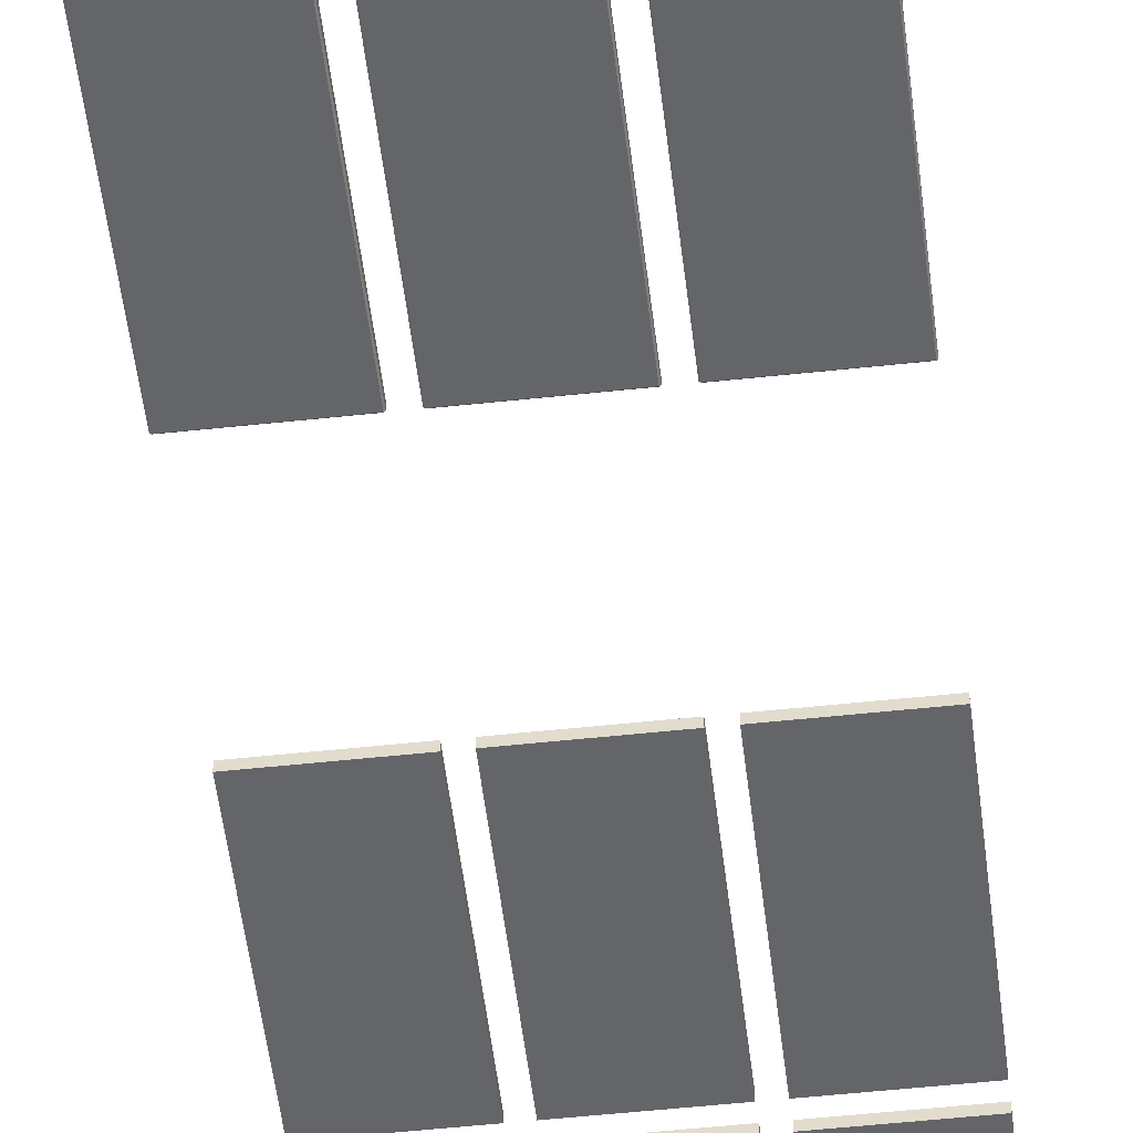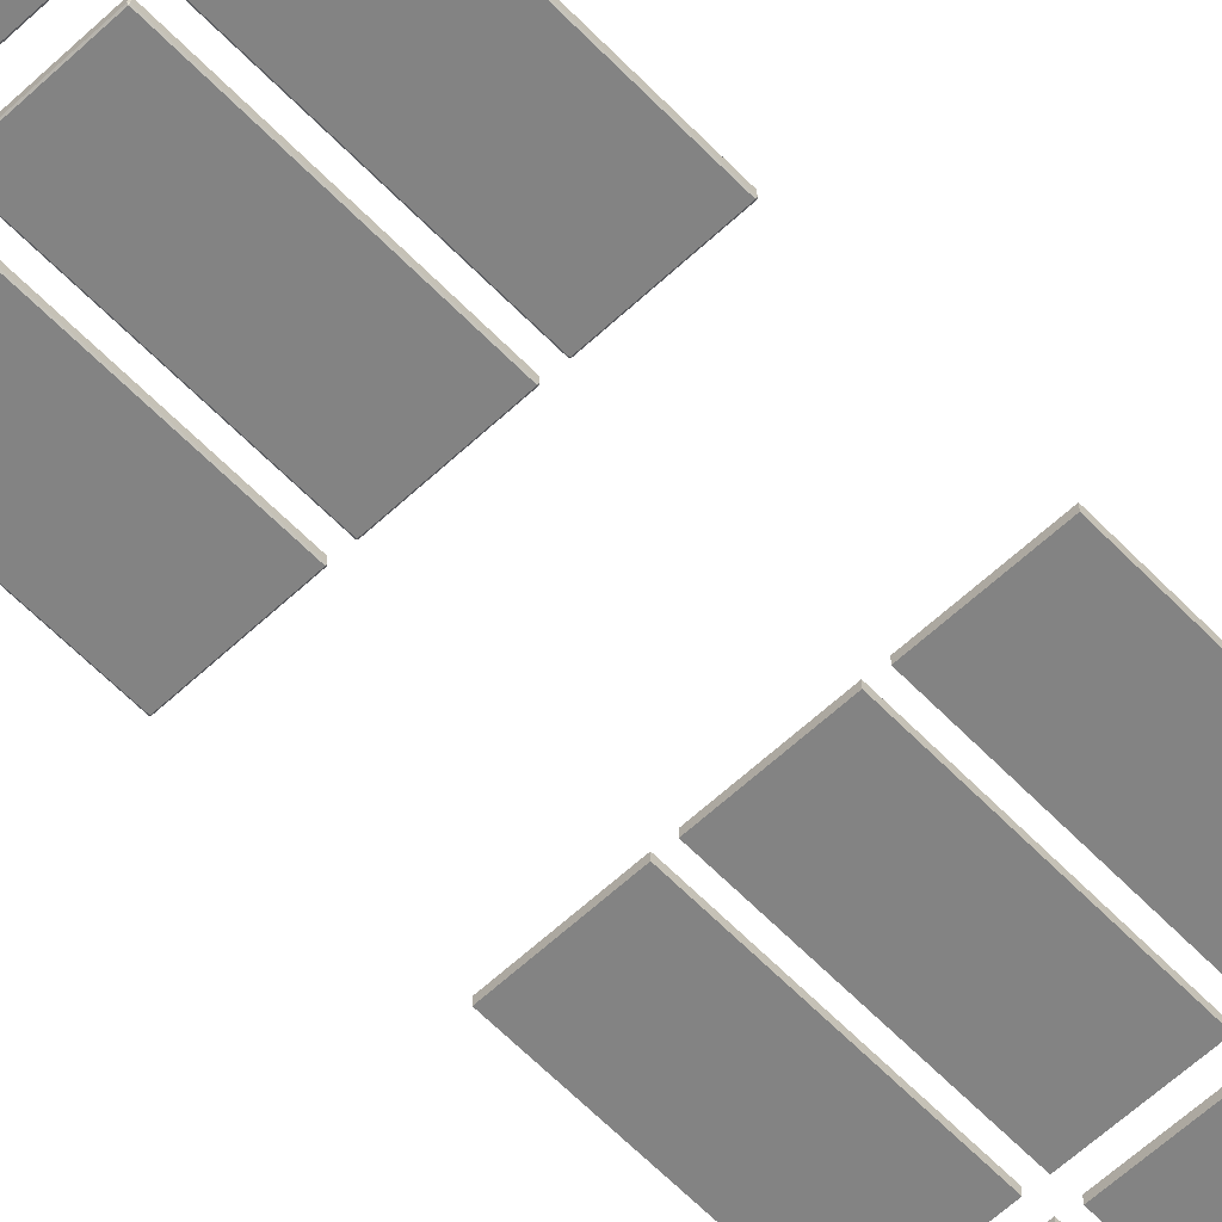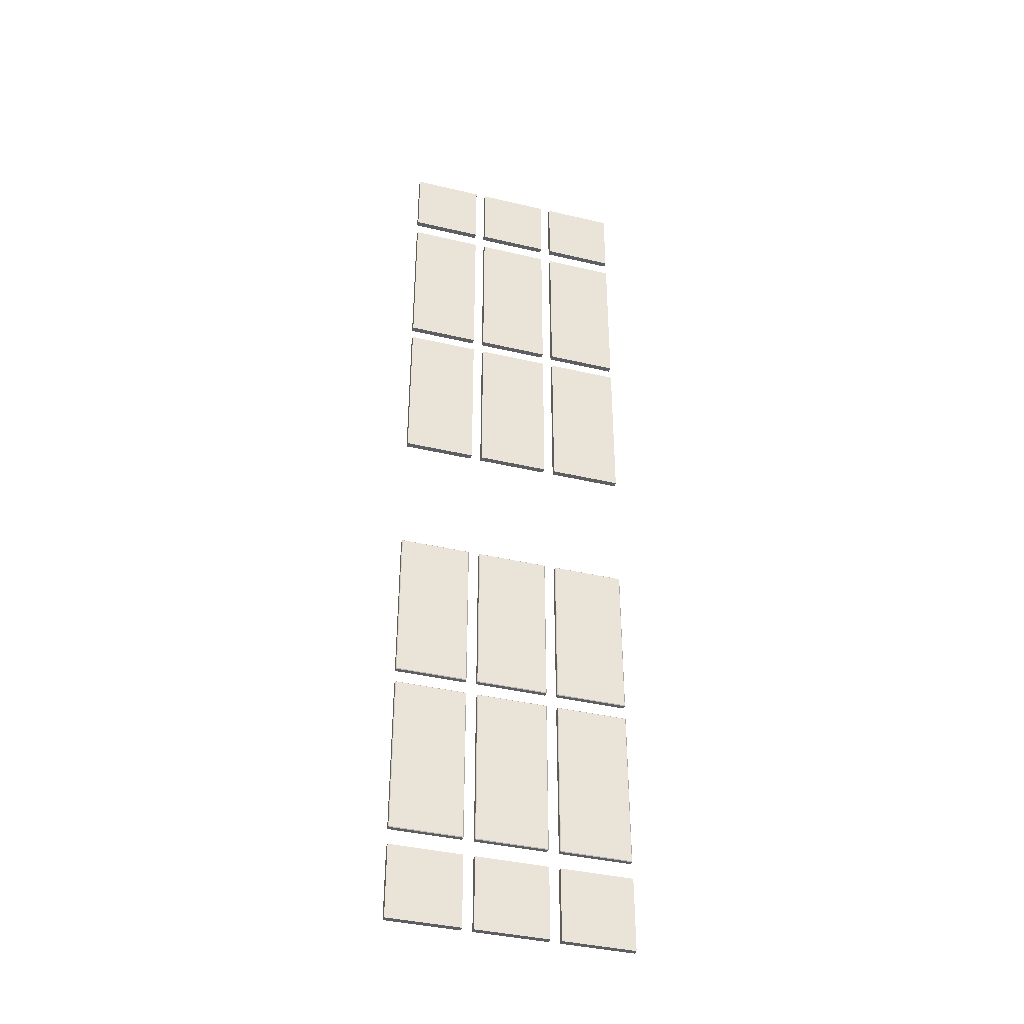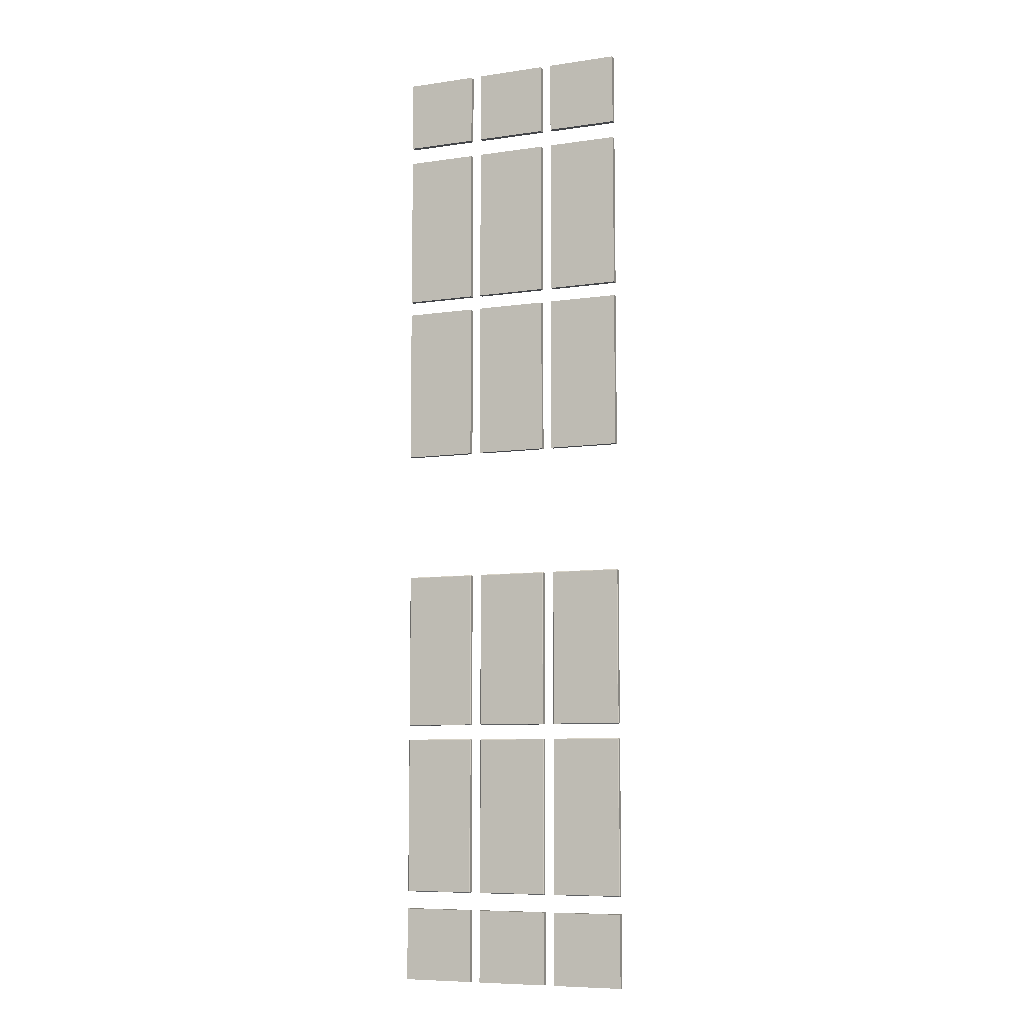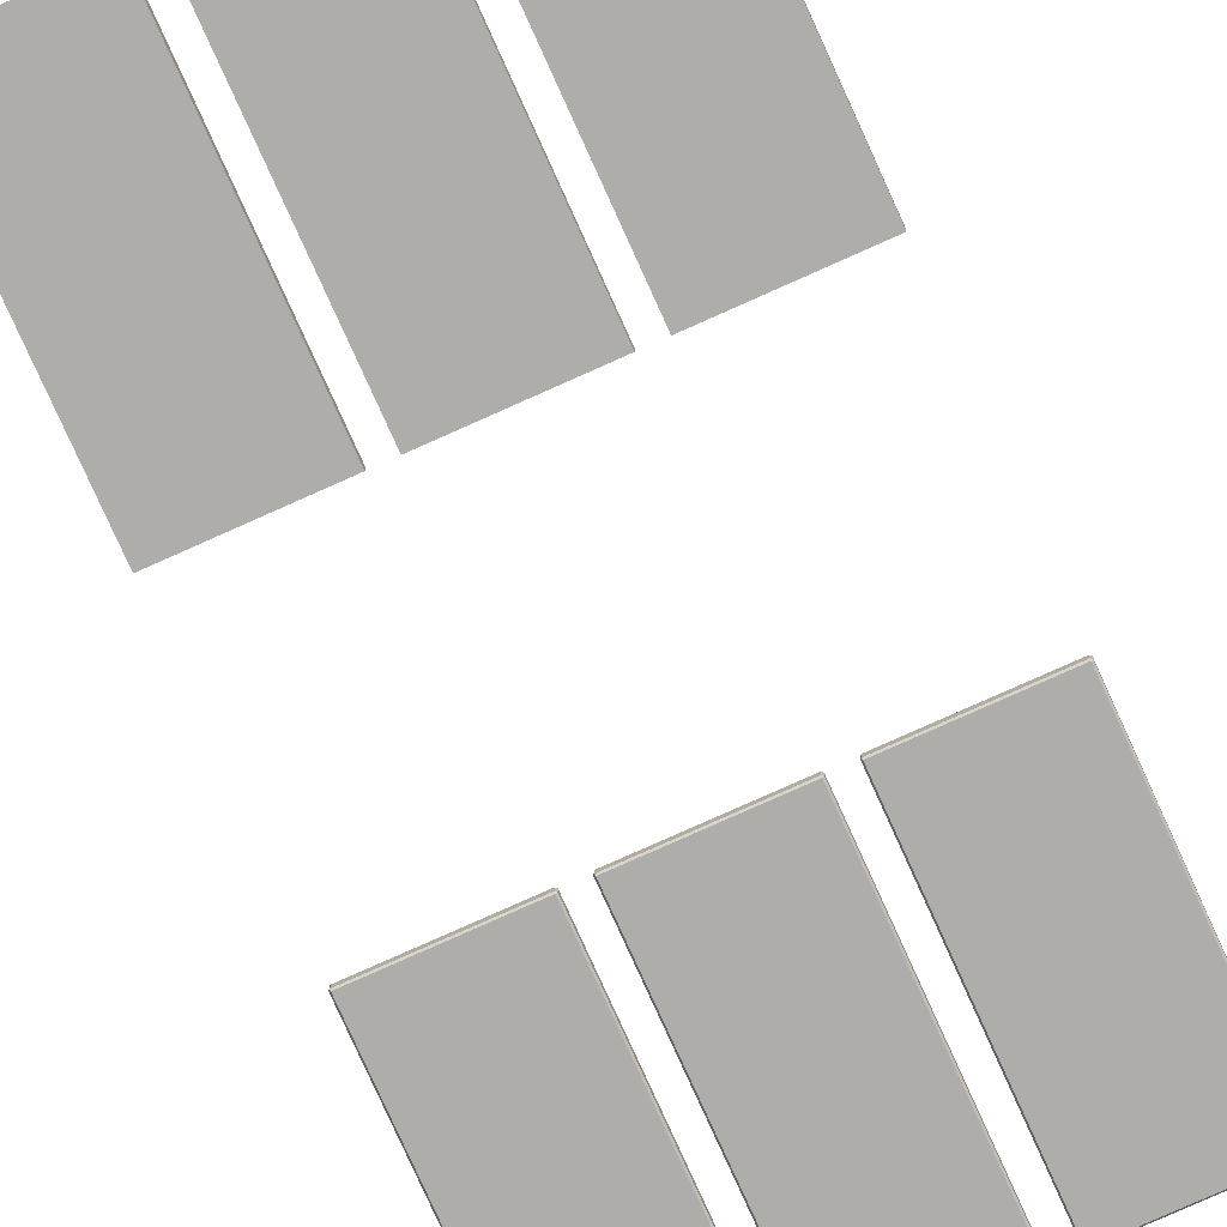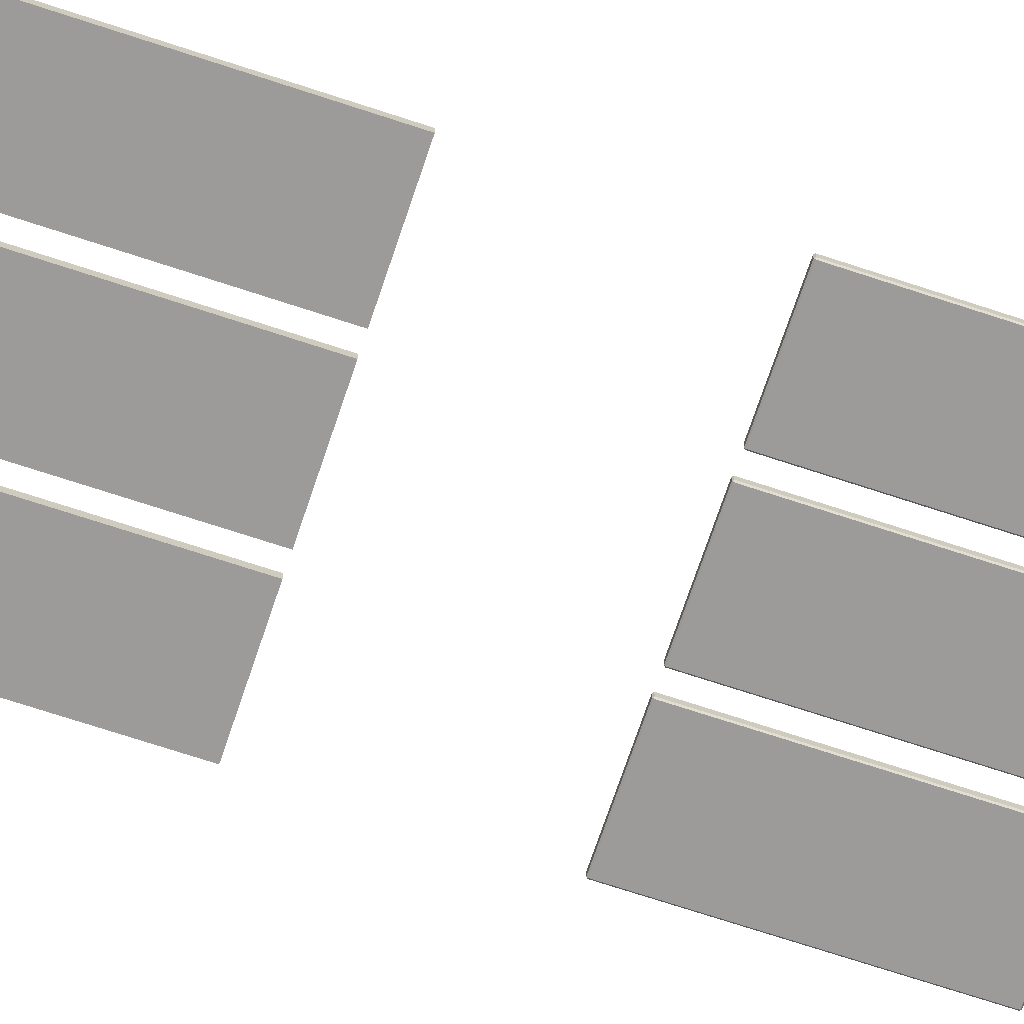
<metadata>
{"format":"obj","ext":"obj","renderer":"f3d","projection":"perspective","resolution":1024,"background":"white","views":[{"elev":-51.5,"azim":-173.3,"up":"+Y"},{"elev":-61.0,"azim":-136.4,"up":"+Y"},{"elev":-39.1,"azim":-16.5,"up":"+Z"},{"elev":-8.1,"azim":-158.1,"up":"+Z"},{"elev":-77.2,"azim":24.2,"up":"+Y"},{"elev":-69.8,"azim":71.6,"up":"+Y"}]}
</metadata>
<code>
o Cube.011
v -1.902 7.063 -4.315
v -1.902 7.074 -4.304
v -1.913 7.074 -4.315
v -1.902 7.143 -4.304
v -1.902 7.154 -4.315
v -1.913 7.143 -4.315
v -1.902 7.063 -6.93
v -1.913 7.074 -6.93
v -1.902 7.074 -6.941
v -1.902 7.154 -6.93
v -1.902 7.143 -6.941
v -1.913 7.143 -6.93
v -0.7444 7.063 -4.315
v -0.7334 7.074 -4.315
v -0.7444 7.074 -4.304
v -0.7444 7.154 -4.315
v -0.7444 7.143 -4.304
v -0.7334 7.143 -4.315
v -0.7444 7.063 -6.93
v -0.7444 7.074 -6.941
v -0.7334 7.074 -6.93
v -0.7444 7.154 -6.93
v -0.7334 7.143 -6.93
v -0.7444 7.143 -6.941
v -0.5381 7.063 -4.315
v -0.5381 7.074 -4.304
v -0.5491 7.074 -4.315
v -0.5381 7.143 -4.304
v -0.5381 7.154 -4.315
v -0.5491 7.143 -4.315
v -0.5381 7.063 -6.93
v -0.5491 7.074 -6.93
v -0.5381 7.074 -6.941
v -0.5381 7.154 -6.93
v -0.5381 7.143 -6.941
v -0.5491 7.143 -6.93
v 0.6196 7.063 -4.315
v 0.6306 7.074 -4.315
v 0.6196 7.074 -4.304
v 0.6196 7.154 -4.315
v 0.6196 7.143 -4.304
v 0.6306 7.143 -4.315
v 0.6196 7.063 -6.93
v 0.6196 7.074 -6.941
v 0.6306 7.074 -6.93
v 0.6196 7.154 -6.93
v 0.6306 7.143 -6.93
v 0.6196 7.143 -6.941
v 0.8259 7.063 -4.315
v 0.8259 7.074 -4.304
v 0.8149 7.074 -4.315
v 0.8259 7.143 -4.304
v 0.8259 7.154 -4.315
v 0.8149 7.143 -4.315
v 0.8259 7.063 -6.93
v 0.8149 7.074 -6.93
v 0.8259 7.074 -6.941
v 0.8259 7.154 -6.93
v 0.8259 7.143 -6.941
v 0.8149 7.143 -6.93
v 1.984 7.063 -4.315
v 1.995 7.074 -4.315
v 1.984 7.074 -4.304
v 1.984 7.154 -4.315
v 1.984 7.143 -4.304
v 1.995 7.143 -4.315
v 1.984 7.063 -6.93
v 1.984 7.074 -6.941
v 1.995 7.074 -6.93
v 1.984 7.154 -6.93
v 1.995 7.143 -6.93
v 1.984 7.143 -6.941
v -1.902 7.063 -1.433
v -1.902 7.074 -1.422
v -1.913 7.074 -1.433
v -1.902 7.143 -1.422
v -1.902 7.154 -1.433
v -1.913 7.143 -1.433
v -1.902 7.063 -4.048
v -1.913 7.074 -4.048
v -1.902 7.074 -4.059
v -1.902 7.154 -4.048
v -1.902 7.143 -4.059
v -1.913 7.143 -4.048
v -0.7444 7.063 -1.433
v -0.7334 7.074 -1.433
v -0.7444 7.074 -1.422
v -0.7444 7.154 -1.433
v -0.7444 7.143 -1.422
v -0.7334 7.143 -1.433
v -0.7444 7.063 -4.048
v -0.7444 7.074 -4.059
v -0.7334 7.074 -4.048
v -0.7444 7.154 -4.048
v -0.7334 7.143 -4.048
v -0.7444 7.143 -4.059
v -0.5381 7.063 -1.433
v -0.5381 7.074 -1.422
v -0.5491 7.074 -1.433
v -0.5381 7.143 -1.422
v -0.5381 7.154 -1.433
v -0.5491 7.143 -1.433
v -0.5381 7.063 -4.048
v -0.5491 7.074 -4.048
v -0.5381 7.074 -4.059
v -0.5381 7.154 -4.048
v -0.5381 7.143 -4.059
v -0.5491 7.143 -4.048
v 0.6196 7.063 -1.433
v 0.6306 7.074 -1.433
v 0.6196 7.074 -1.422
v 0.6196 7.154 -1.433
v 0.6196 7.143 -1.422
v 0.6306 7.143 -1.433
v 0.6196 7.063 -4.048
v 0.6196 7.074 -4.059
v 0.6306 7.074 -4.048
v 0.6196 7.154 -4.048
v 0.6306 7.143 -4.048
v 0.6196 7.143 -4.059
v 0.8259 7.063 -1.433
v 0.8259 7.074 -1.422
v 0.8149 7.074 -1.433
v 0.8259 7.143 -1.422
v 0.8259 7.154 -1.433
v 0.8149 7.143 -1.433
v 0.8259 7.063 -4.048
v 0.8149 7.074 -4.048
v 0.8259 7.074 -4.059
v 0.8259 7.154 -4.048
v 0.8259 7.143 -4.059
v 0.8149 7.143 -4.048
v 1.984 7.063 -1.433
v 1.995 7.074 -1.433
v 1.984 7.074 -1.422
v 1.984 7.154 -1.433
v 1.984 7.143 -1.422
v 1.995 7.143 -1.433
v 1.984 7.063 -4.048
v 1.984 7.074 -4.059
v 1.995 7.074 -4.048
v 1.984 7.154 -4.048
v 1.995 7.143 -4.048
v 1.984 7.143 -4.059
f 15 17 4 2
f 21 23 18 14
f 22 10 5 16
f 3 6 12 8
f 9 11 24 20
f 1 2 3
f 4 5 6
f 7 8 9
f 10 11 12
f 13 14 15
f 16 17 18
f 19 20 21
f 22 23 24
f 7 1 3 8
f 2 4 6 3
f 5 10 12 6
f 11 9 8 12
f 19 7 9 20
f 10 22 24 11
f 23 21 20 24
f 13 19 21 14
f 22 16 18 23
f 17 15 14 18
f 1 13 15 2
f 16 5 4 17
f 7 19 13 1
f 39 41 28 26
f 45 47 42 38
f 46 34 29 40
f 27 30 36 32
f 33 35 48 44
f 25 26 27
f 28 29 30
f 31 32 33
f 34 35 36
f 37 38 39
f 40 41 42
f 43 44 45
f 46 47 48
f 31 25 27 32
f 26 28 30 27
f 29 34 36 30
f 35 33 32 36
f 43 31 33 44
f 34 46 48 35
f 47 45 44 48
f 37 43 45 38
f 46 40 42 47
f 41 39 38 42
f 25 37 39 26
f 40 29 28 41
f 31 43 37 25
f 63 65 52 50
f 69 71 66 62
f 70 58 53 64
f 51 54 60 56
f 57 59 72 68
f 49 50 51
f 52 53 54
f 55 56 57
f 58 59 60
f 61 62 63
f 64 65 66
f 67 68 69
f 70 71 72
f 55 49 51 56
f 50 52 54 51
f 53 58 60 54
f 59 57 56 60
f 67 55 57 68
f 58 70 72 59
f 71 69 68 72
f 61 67 69 62
f 70 64 66 71
f 65 63 62 66
f 49 61 63 50
f 64 53 52 65
f 55 67 61 49
f 87 89 76 74
f 93 95 90 86
f 94 82 77 88
f 75 78 84 80
f 81 83 96 92
f 73 74 75
f 76 77 78
f 79 80 81
f 82 83 84
f 85 86 87
f 88 89 90
f 91 92 93
f 94 95 96
f 79 73 75 80
f 74 76 78 75
f 77 82 84 78
f 83 81 80 84
f 91 79 81 92
f 82 94 96 83
f 95 93 92 96
f 85 91 93 86
f 94 88 90 95
f 89 87 86 90
f 73 85 87 74
f 88 77 76 89
f 79 91 85 73
f 111 113 100 98
f 117 119 114 110
f 118 106 101 112
f 99 102 108 104
f 105 107 120 116
f 97 98 99
f 100 101 102
f 103 104 105
f 106 107 108
f 109 110 111
f 112 113 114
f 115 116 117
f 118 119 120
f 103 97 99 104
f 98 100 102 99
f 101 106 108 102
f 107 105 104 108
f 115 103 105 116
f 106 118 120 107
f 119 117 116 120
f 109 115 117 110
f 118 112 114 119
f 113 111 110 114
f 97 109 111 98
f 112 101 100 113
f 103 115 109 97
f 135 137 124 122
f 141 143 138 134
f 142 130 125 136
f 123 126 132 128
f 129 131 144 140
f 121 122 123
f 124 125 126
f 127 128 129
f 130 131 132
f 133 134 135
f 136 137 138
f 139 140 141
f 142 143 144
f 127 121 123 128
f 122 124 126 123
f 125 130 132 126
f 131 129 128 132
f 139 127 129 140
f 130 142 144 131
f 143 141 140 144
f 133 139 141 134
f 142 136 138 143
f 137 135 134 138
f 121 133 135 122
f 136 125 124 137
f 127 139 133 121
o Cube.012
v -1.913 7.063 -7.234
v -1.913 7.154 -7.234
v -1.913 7.063 -8.439
v -1.913 7.154 -8.439
v -0.7334 7.063 -7.234
v -0.7334 7.154 -7.234
v -0.7334 7.063 -8.439
v -0.7334 7.154 -8.439
v -0.5491 7.063 -7.234
v -0.5491 7.154 -7.234
v -0.5491 7.063 -8.439
v -0.5491 7.154 -8.439
v 0.6306 7.063 -7.234
v 0.6306 7.154 -7.234
v 0.6306 7.063 -8.439
v 0.6306 7.154 -8.439
v 0.8149 7.063 -7.234
v 0.8149 7.154 -7.234
v 0.8149 7.063 -8.439
v 0.8149 7.154 -8.439
v 1.995 7.063 -7.234
v 1.995 7.154 -7.234
v 1.995 7.063 -8.439
v 1.995 7.154 -8.439
f 145 146 148 147
f 147 148 152 151
f 151 152 150 149
f 149 150 146 145
f 147 151 149 145
f 152 148 146 150
f 153 154 156 155
f 155 156 160 159
f 159 160 158 157
f 157 158 154 153
f 155 159 157 153
f 160 156 154 158
f 161 162 164 163
f 163 164 168 167
f 167 168 166 165
f 165 166 162 161
f 163 167 165 161
f 168 164 162 166
o Cube.013
v -1.896 7.063 3.648
v -1.896 7.154 3.648
v -1.896 7.063 6.285
v -1.896 7.154 6.285
v -0.7168 7.063 3.648
v -0.7168 7.154 3.648
v -0.7168 7.063 6.285
v -0.7168 7.154 6.285
v -0.5325 7.063 3.648
v -0.5325 7.154 3.648
v -0.5325 7.063 6.285
v -0.5325 7.154 6.285
v 0.6472 7.063 3.648
v 0.6472 7.154 3.648
v 0.6472 7.063 6.285
v 0.6472 7.154 6.285
v 0.8315 7.063 3.648
v 0.8315 7.154 3.648
v 0.8315 7.063 6.285
v 0.8315 7.154 6.285
v 2.011 7.063 3.648
v 2.011 7.154 3.648
v 2.011 7.063 6.285
v 2.011 7.154 6.285
v -1.896 7.063 0.7662
v -1.896 7.154 0.7662
v -1.896 7.063 3.403
v -1.896 7.154 3.403
v -0.7168 7.063 0.7662
v -0.7168 7.154 0.7662
v -0.7168 7.063 3.403
v -0.7168 7.154 3.403
v -0.5325 7.063 0.7662
v -0.5325 7.154 0.7662
v -0.5325 7.063 3.403
v -0.5325 7.154 3.403
v 0.6472 7.063 0.7662
v 0.6472 7.154 0.7662
v 0.6472 7.063 3.403
v 0.6472 7.154 3.403
v 0.8315 7.063 0.7662
v 0.8315 7.154 0.7662
v 0.8315 7.063 3.403
v 0.8315 7.154 3.403
v 2.011 7.063 0.7662
v 2.011 7.154 0.7662
v 2.011 7.063 3.403
v 2.011 7.154 3.403
f 169 171 172 170
f 171 175 176 172
f 175 173 174 176
f 173 169 170 174
f 171 169 173 175
f 176 174 170 172
f 177 179 180 178
f 179 183 184 180
f 183 181 182 184
f 181 177 178 182
f 179 177 181 183
f 184 182 178 180
f 185 187 188 186
f 187 191 192 188
f 191 189 190 192
f 189 185 186 190
f 187 185 189 191
f 192 190 186 188
f 193 195 196 194
f 195 199 200 196
f 199 197 198 200
f 197 193 194 198
f 195 193 197 199
f 200 198 194 196
f 201 203 204 202
f 203 207 208 204
f 207 205 206 208
f 205 201 202 206
f 203 201 205 207
f 208 206 202 204
f 209 211 212 210
f 211 215 216 212
f 215 213 214 216
f 213 209 210 214
f 211 209 213 215
f 216 214 210 212
o Cube.014
v -1.896 7.063 6.578
v -1.896 7.154 6.578
v -1.896 7.063 7.784
v -1.896 7.154 7.784
v -0.7168 7.063 6.578
v -0.7168 7.154 6.578
v -0.7168 7.063 7.784
v -0.7168 7.154 7.784
v -0.5325 7.063 6.578
v -0.5325 7.154 6.578
v -0.5325 7.063 7.784
v -0.5325 7.154 7.784
v 0.6472 7.063 6.578
v 0.6472 7.154 6.578
v 0.6472 7.063 7.784
v 0.6472 7.154 7.784
v 0.8315 7.063 6.578
v 0.8315 7.154 6.578
v 0.8315 7.063 7.784
v 0.8315 7.154 7.784
v 2.011 7.063 6.578
v 2.011 7.154 6.578
v 2.011 7.063 7.784
v 2.011 7.154 7.784
f 217 219 220 218
f 219 223 224 220
f 223 221 222 224
f 221 217 218 222
f 219 217 221 223
f 224 222 218 220
f 225 227 228 226
f 227 231 232 228
f 231 229 230 232
f 229 225 226 230
f 227 225 229 231
f 232 230 226 228
f 233 235 236 234
f 235 239 240 236
f 239 237 238 240
f 237 233 234 238
f 235 233 237 239
f 240 238 234 236

</code>
